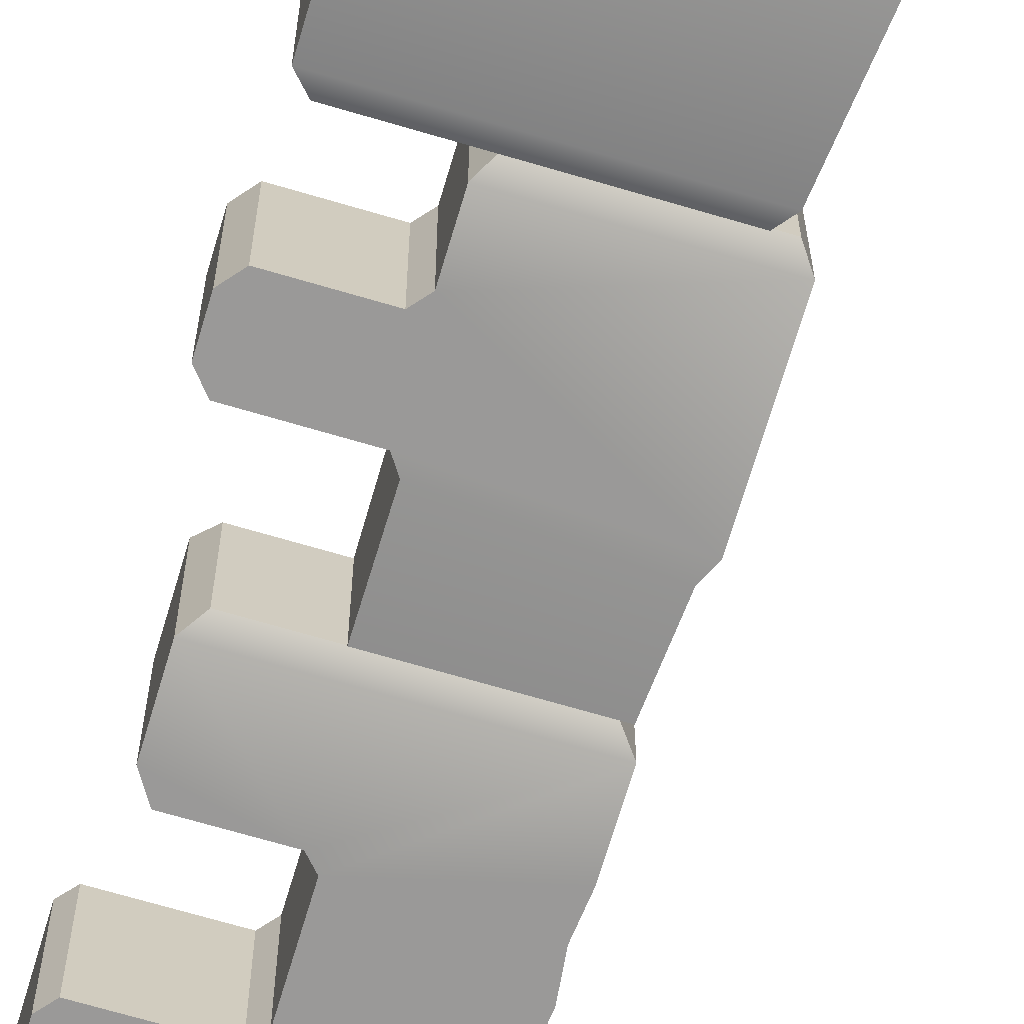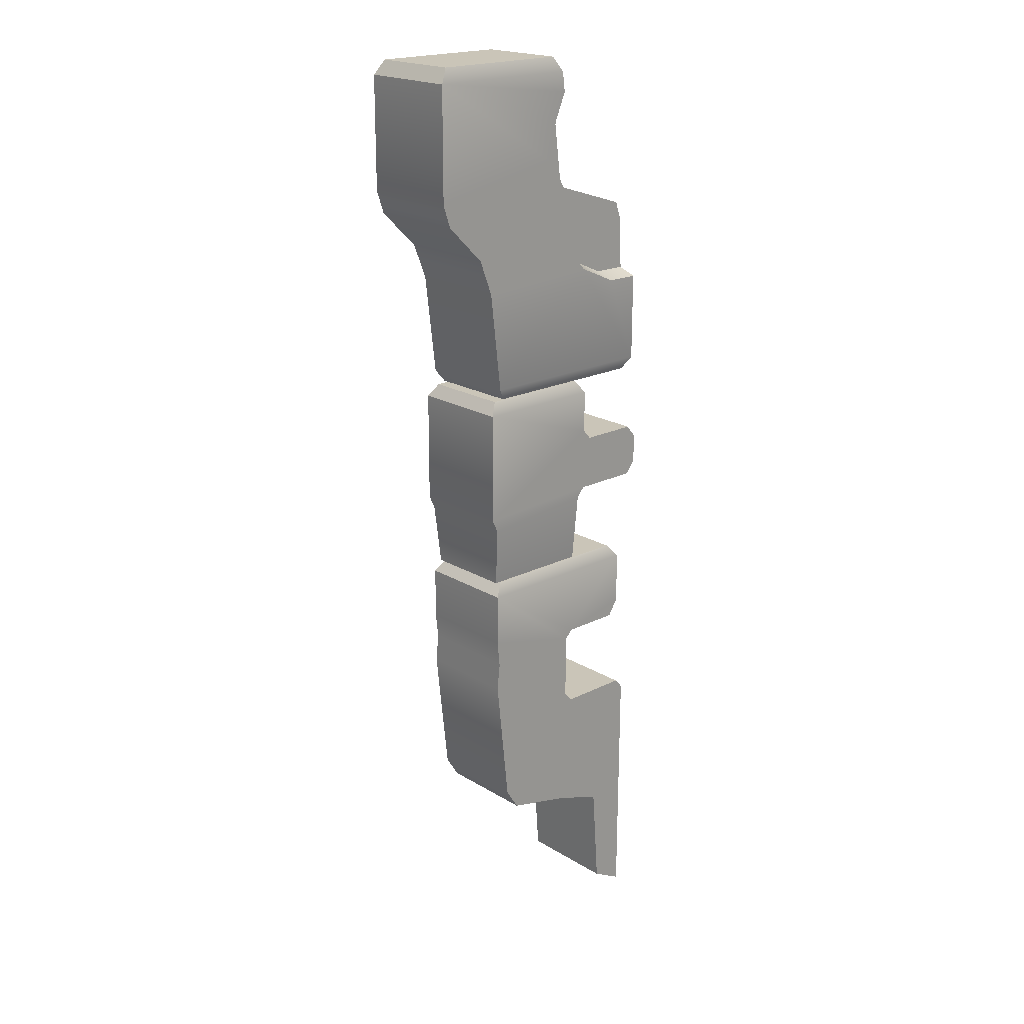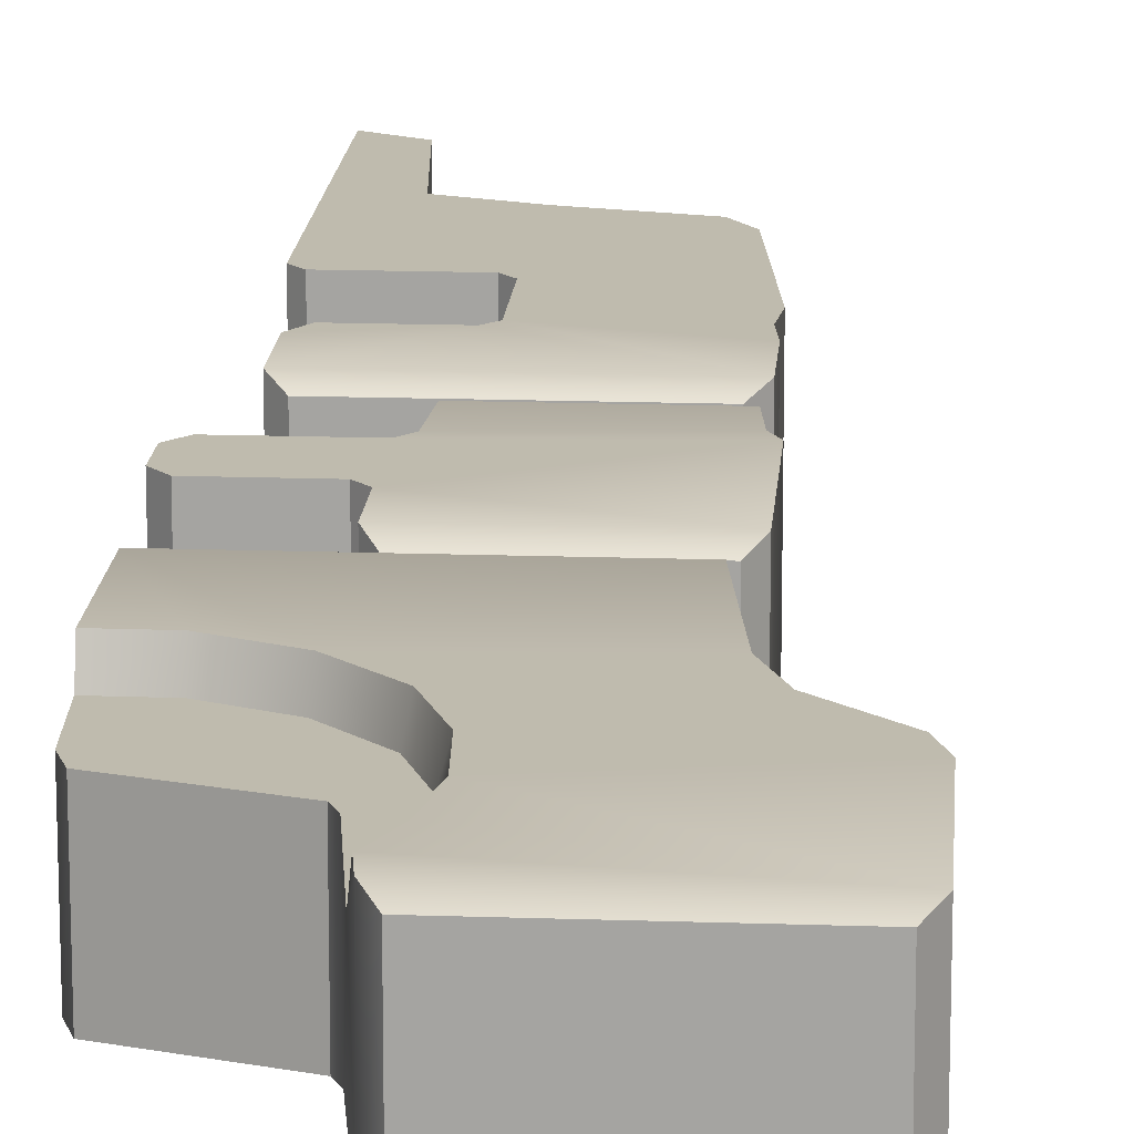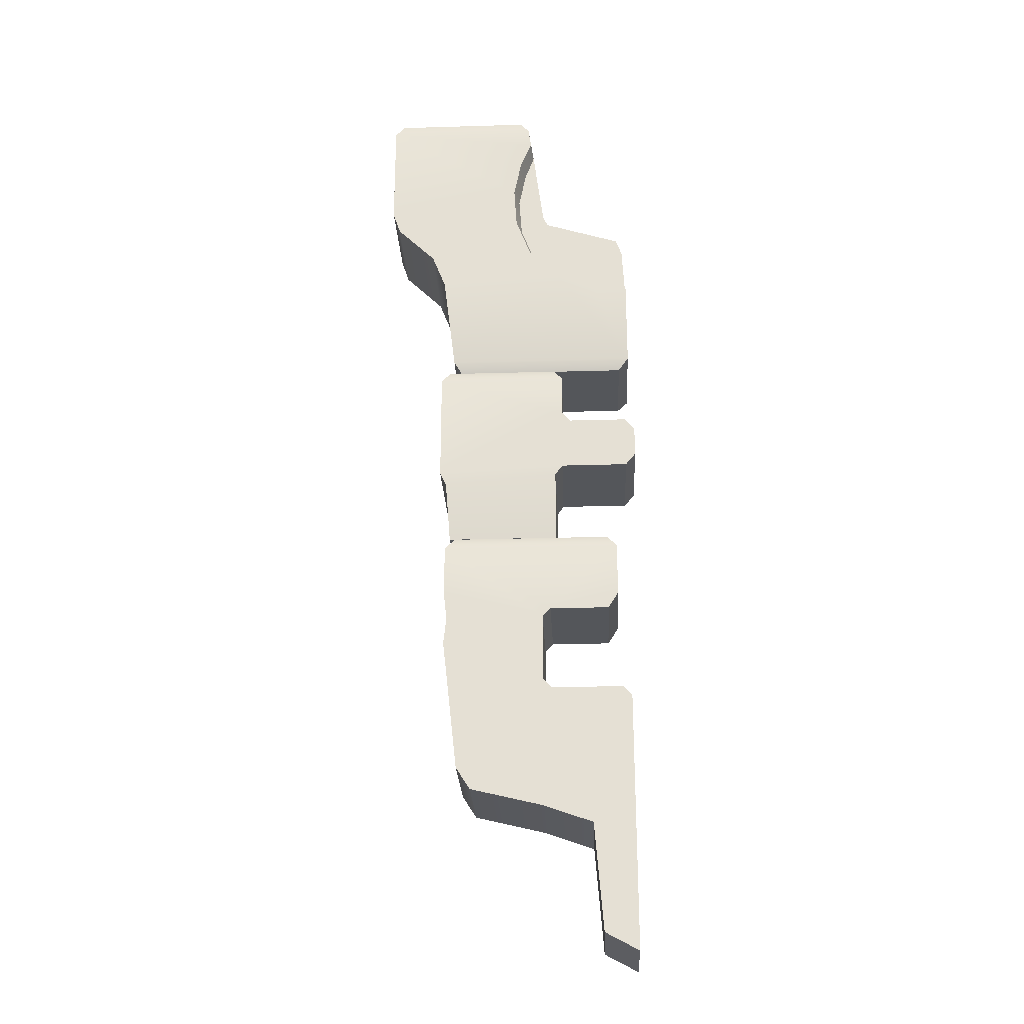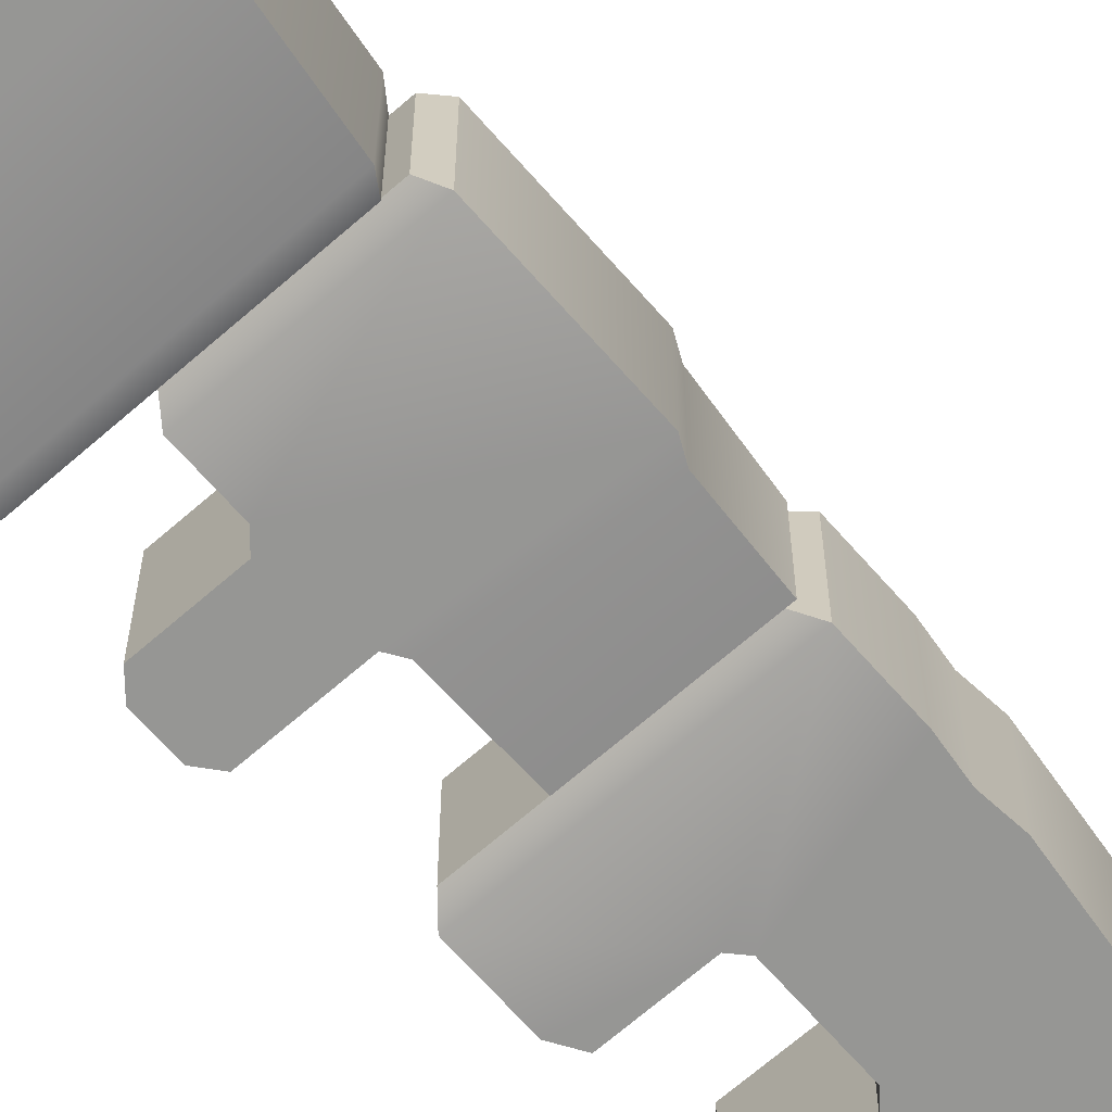
<metadata>
{"format":"obj","ext":"obj","renderer":"f3d","projection":"perspective","resolution":1024,"background":"white","views":[{"elev":-68.9,"azim":163.5,"up":"+Z"},{"elev":20.3,"azim":-42.4,"up":"+Y"},{"elev":16.0,"azim":-175.9,"up":"+Z"},{"elev":-25.6,"azim":2.7,"up":"+Y"},{"elev":-67.6,"azim":-138.7,"up":"+Z"}]}
</metadata>
<code>
g Side1
v -0.582 1.392 0.1745
v -1.05 1.392 0.1745
v -1.05 1.392 -0.1335
v -0.582 1.392 -0.1335
v -1.081 1.344 -0.1523
v -1.05 1.392 -0.1335
v -1.05 1.392 0.1745
v -1.081 1.344 0.193
v -1.081 1.344 0.193
v -1.05 1.392 0.1745
v -0.582 1.392 0.1745
v -0.5524 1.343 0.193
v -0.5433 1.276 0.1928
v -0.5832 1.181 0.1925
v -0.6092 1.051 0.1921
v -1.081 0.9617 0.1919
v -1.054 0.8839 0.1916
v -0.6009 0.91 0.1917
v -0.9223 0.7542 0.1912
v -0.5494 0.7702 0.1913
v -0.8756 0.6334 0.1909
v -0.4393 0.6561 0.1909
v -0.8342 0.2912 0.1898
v -0.1877 0.2912 0.1898
v -0.3015 0.5944 0.1907
v -0.1878 0.5936 0.1907
v -0.2221 0.2506 0.1731
v -0.8072 0.2506 0.1731
v -0.5524 1.344 -0.1523
v -0.582 1.392 0.1745
v -0.582 1.392 -0.1335
v -0.5524 1.343 0.193
v -0.5354 1.256 0.1278
v -0.5433 1.276 0.1928
v -0.4988 0.9751 -0.1535
v -0.4988 0.9745 0.1269
v -0.4824 0.9393 0.1268
v -0.4824 0.9399 -0.1536
v -1.081 1.344 -0.1523
v -0.582 1.392 -0.1335
v -1.05 1.392 -0.1335
v -0.5524 1.344 -0.1523
v -1.081 0.9624 -0.1535
v -0.4988 0.9751 -0.1535
v -1.054 0.8846 -0.1537
v -0.4824 0.9399 -0.1536
v -0.9223 0.7549 -0.1541
v -0.2183 0.8555 -0.1538
v -0.1976 0.7973 -0.154
v -0.8756 0.6341 -0.1545
v -0.1883 0.6194 -0.1545
v -0.8342 0.2913 -0.1555
v -0.1883 0.2913 -0.1555
v -0.2226 0.2508 -0.1391
v -0.8072 0.2507 -0.1391
v -1.081 1.344 0.193
v -1.081 0.9624 -0.1535
v -1.081 1.344 -0.1523
v -1.081 0.9617 0.1919
v -1.054 0.8846 -0.1537
v -1.054 0.8839 0.1916
v -0.9223 0.7549 -0.1541
v -0.9223 0.7542 0.1912
v -0.8756 0.6341 -0.1545
v -0.8756 0.6334 0.1909
v -0.8342 0.2913 -0.1555
v -0.8342 0.2912 0.1898
v -0.8072 0.2507 -0.1391
v -0.8072 0.2506 0.1731
v -0.2183 0.8555 -0.1538
v -0.2178 0.8549 0.1266
v -0.4824 0.9393 0.1268
v -0.4824 0.9399 -0.1536
v -0.1976 0.7973 -0.154
v -0.2178 0.8549 0.1266
v -0.2183 0.8555 -0.1538
v -0.1971 0.7967 0.1264
v -0.1883 0.6194 -0.1545
v -0.1879 0.6155 0.1258
v -0.1883 0.2913 -0.1555
v -0.1877 0.2912 0.1898
v -0.1878 0.5936 0.1907
v -0.2226 0.2508 -0.1391
v -0.8072 0.2507 -0.1391
v -0.8072 0.2506 0.1731
v -0.2221 0.2506 0.1731
v -0.2226 0.2508 -0.1391
v -0.2221 0.2506 0.1731
v -0.1877 0.2912 0.1898
v -0.1883 0.2913 -0.1555
v -0.3015 0.5944 0.1907
v -0.1879 0.6155 0.1258
v -0.1878 0.5936 0.1907
v -0.3015 0.6163 0.1258
v -0.4334 0.6744 0.126
v -0.4393 0.6561 0.1909
v -0.5367 0.7833 0.1263
v -0.5494 0.7702 0.1913
v -0.5831 0.9096 0.1267
v -0.6009 0.91 0.1917
v -0.5924 1.045 0.1271
v -0.6092 1.051 0.1921
v -0.5832 1.181 0.1925
v -0.5678 1.169 0.1275
v -0.5433 1.276 0.1928
v -0.5354 1.256 0.1278
v -0.3015 0.6163 0.1258
v -0.1971 0.7967 0.1264
v -0.1879 0.6155 0.1258
v -0.4334 0.6744 0.126
v -0.5367 0.7833 0.1263
v -0.2178 0.8549 0.1266
v -0.4824 0.9393 0.1268
v -0.5831 0.9096 0.1267
v -0.4988 0.9745 0.1269
v -0.5924 1.045 0.1271
v -0.5678 1.169 0.1275
v -0.5354 1.256 0.1278
v -0.4628 0.2493 0.1767
v -0.8488 0.2493 0.1767
v -0.8488 0.2493 -0.1227
v -0.4628 0.2493 -0.1227
v -0.8787 0.2075 -0.1458
v -0.8488 0.2493 -0.1227
v -0.8488 0.2493 0.1767
v -0.8787 0.2068 0.1995
v -0.8488 0.2493 0.1767
v -0.4628 0.2493 0.1767
v -0.4344 0.2069 0.1995
v -0.8787 0.2068 0.1995
v -0.4344 0.06139 0.1991
v -0.8786 -0.1772 0.1984
v -0.4343 -0.1553 0.1984
v -0.4062 0.02873 0.199
v -0.2068 -0.155 0.1984
v -0.2068 0.02874 0.199
v -0.1724 -0.1135 0.1986
v -0.1724 -0.01291 0.1989
v -0.4617 -0.1884 0.1983
v -0.8574 -0.2209 0.1982
v -0.842 -0.4297 0.1728
v -0.4617 -0.4297 0.1728
v -0.4348 0.2076 -0.1458
v -0.4344 0.2069 0.1995
v -0.4628 0.2493 0.1767
v -0.4628 0.2493 -0.1227
v -0.4348 0.2076 -0.1458
v -0.4628 0.2493 -0.1227
v -0.8488 0.2493 -0.1227
v -0.8787 0.2075 -0.1458
v -0.4347 0.06212 -0.1463
v -0.8786 -0.1764 -0.147
v -0.4397 -0.1546 -0.1469
v -0.4066 0.02897 -0.1464
v -0.462 -0.1877 -0.147
v -0.8574 -0.2201 -0.1471
v -0.842 -0.4295 -0.1312
v -0.462 -0.4295 -0.1312
v -0.2069 -0.1543 -0.147
v -0.207 0.02898 -0.1464
v -0.1726 -0.01218 -0.1465
v -0.1725 -0.1128 -0.1468
v -0.8787 0.2068 0.1995
v -0.8786 -0.1764 -0.147
v -0.8787 0.2075 -0.1458
v -0.8786 -0.1772 0.1984
v -0.8574 -0.2201 -0.1471
v -0.8574 -0.2209 0.1982
v -0.842 -0.4295 -0.1312
v -0.842 -0.4297 0.1728
v -0.4347 0.06212 -0.1463
v -0.4344 0.06139 0.1991
v -0.4344 0.2069 0.1995
v -0.4348 0.2076 -0.1458
v -0.4347 0.06212 -0.1463
v -0.4066 0.02897 -0.1464
v -0.4062 0.02873 0.199
v -0.4344 0.06139 0.1991
v -0.462 -0.4295 -0.1312
v -0.842 -0.4295 -0.1312
v -0.842 -0.4297 0.1728
v -0.4617 -0.4297 0.1728
v -0.4397 -0.1546 -0.1469
v -0.462 -0.1877 -0.147
v -0.4617 -0.1884 0.1983
v -0.4343 -0.1553 0.1984
v -0.4066 0.02897 -0.1464
v -0.207 0.02898 -0.1464
v -0.2068 0.02874 0.199
v -0.4062 0.02873 0.199
v -0.462 -0.4295 -0.1312
v -0.4617 -0.4297 0.1728
v -0.4617 -0.1884 0.1983
v -0.462 -0.1877 -0.147
v -0.4343 -0.1553 0.1984
v -0.2068 -0.155 0.1984
v -0.2069 -0.1543 -0.147
v -0.4397 -0.1546 -0.1469
v -0.207 0.02898 -0.1464
v -0.1726 -0.01218 -0.1465
v -0.1724 -0.01291 0.1989
v -0.2068 0.02874 0.199
v -0.2068 -0.155 0.1984
v -0.1724 -0.1135 0.1986
v -0.1725 -0.1128 -0.1468
v -0.2069 -0.1543 -0.147
v -0.1726 -0.01218 -0.1465
v -0.1725 -0.1128 -0.1468
v -0.1724 -0.1135 0.1986
v -0.1724 -0.01291 0.1989
v -0.3206 -1.837 -0.1518
v -0.3206 -1.837 0.1936
v -0.2086 -1.897 0.1934
v -0.2086 -1.896 -0.1519
v -0.3488 -1.474 0.1947
v -0.2086 -1.897 0.1934
v -0.3206 -1.837 0.1936
v -0.2088 -1.035 0.1961
v -0.5219 -1.414 0.1949
v -0.2374 -1.002 0.1962
v -0.4843 -1.002 0.1962
v -0.7598 -1.357 0.1951
v -0.8078 -1.282 0.1953
v -0.5117 -0.9696 0.1963
v -0.8572 -0.8334 0.1967
v -0.5118 -0.7404 0.197
v -0.8474 -0.7435 0.1969
v -0.8573 -0.6536 0.1972
v -0.8573 -0.4737 0.1978
v -0.4844 -0.7114 0.197
v -0.2476 -0.4736 0.1978
v -0.2476 -0.6563 0.1972
v -0.282 -0.7113 0.197
v -0.2825 -0.4312 0.1749
v -0.8225 -0.4312 0.1749
v -0.3206 -1.837 0.1936
v -0.3206 -1.837 -0.1518
v -0.3488 -1.474 -0.1507
v -0.3488 -1.474 0.1947
v -0.2086 -1.896 -0.1519
v -0.3488 -1.474 -0.1507
v -0.3206 -1.837 -0.1518
v -0.2089 -1.036 -0.1494
v -0.5219 -1.413 -0.1505
v -0.2375 -1.002 -0.1493
v -0.4847 -1.002 -0.1492
v -0.7598 -1.356 -0.1503
v -0.808 -1.281 -0.1501
v -0.5121 -0.9703 -0.1491
v -0.8572 -0.8326 -0.1487
v -0.5121 -0.7401 -0.1484
v -0.2086 -1.896 -0.1519
v -0.2086 -1.897 0.1934
v -0.2088 -1.035 0.1961
v -0.2089 -1.036 -0.1494
v -0.5219 -1.414 0.1949
v -0.3488 -1.474 0.1947
v -0.3488 -1.474 -0.1507
v -0.5219 -1.413 -0.1505
v -0.7598 -1.357 0.1951
v -0.7598 -1.356 -0.1503
v -0.2375 -1.002 -0.1493
v -0.2089 -1.036 -0.1494
v -0.2088 -1.035 0.1961
v -0.2374 -1.002 0.1962
v -0.4847 -1.002 -0.1492
v -0.2375 -1.002 -0.1493
v -0.2374 -1.002 0.1962
v -0.4843 -1.002 0.1962
v -0.8078 -1.282 0.1953
v -0.7598 -1.357 0.1951
v -0.7598 -1.356 -0.1503
v -0.808 -1.281 -0.1501
v -0.8572 -0.8334 0.1967
v -0.8572 -0.8326 -0.1487
v -0.8474 -0.7435 0.1969
v -0.8474 -0.7427 -0.1484
v -0.8573 -0.6536 0.1972
v -0.8573 -0.6528 -0.1481
v -0.8573 -0.4737 0.1978
v -0.8573 -0.473 -0.1476
v -0.4843 -1.002 0.1962
v -0.5117 -0.9696 0.1963
v -0.5121 -0.9703 -0.1491
v -0.4847 -1.002 -0.1492
v -0.5121 -0.9703 -0.1491
v -0.5117 -0.9696 0.1963
v -0.5118 -0.7404 0.197
v -0.5121 -0.7401 -0.1484
v -0.4847 -0.7106 -0.1483
v -0.5121 -0.7401 -0.1484
v -0.5118 -0.7404 0.197
v -0.4844 -0.7114 0.197
v -0.8572 -0.8326 -0.1487
v -0.5121 -0.7401 -0.1484
v -0.8474 -0.7427 -0.1484
v -0.8573 -0.6528 -0.1481
v -0.8573 -0.473 -0.1476
v -0.4847 -0.7106 -0.1483
v -0.2478 -0.4729 -0.1476
v -0.2825 -0.4312 -0.1245
v -0.8225 -0.4312 -0.1245
v -0.2478 -0.656 -0.1482
v -0.2821 -0.7106 -0.1484
v -0.4844 -0.7114 0.197
v -0.282 -0.7113 0.197
v -0.2821 -0.7106 -0.1484
v -0.4847 -0.7106 -0.1483
v -0.282 -0.7113 0.197
v -0.2476 -0.6563 0.1972
v -0.2478 -0.656 -0.1482
v -0.2821 -0.7106 -0.1484
v -0.8573 -0.473 -0.1476
v -0.8225 -0.4312 -0.1245
v -0.8225 -0.4312 0.1749
v -0.8573 -0.4737 0.1978
v -0.2478 -0.4729 -0.1476
v -0.2478 -0.656 -0.1482
v -0.2476 -0.6563 0.1972
v -0.2476 -0.4736 0.1978
v -0.2825 -0.4312 0.1749
v -0.8225 -0.4312 0.1749
v -0.8225 -0.4312 -0.1245
v -0.2825 -0.4312 -0.1245
v -0.2825 -0.4312 -0.1245
v -0.2478 -0.4729 -0.1476
v -0.2476 -0.4736 0.1978
v -0.2825 -0.4312 0.1749
g Side1_0
f 3 2 1
f 4 3 1
f 7 6 5
f 8 7 5
f 11 10 9
f 12 11 9
f 9 13 12
f 14 13 9
f 15 14 9
f 16 15 9
f 17 15 16
f 18 15 17
f 19 18 17
f 20 18 19
f 21 20 19
f 22 20 21
f 23 22 21
f 22 23 24
f 25 22 24
f 26 25 24
f 27 24 23
f 28 27 23
f 31 30 29
f 30 32 29
f 33 29 32
f 34 33 32
f 29 33 35
f 35 33 36
f 35 36 37
f 38 35 37
f 41 40 39
f 40 42 39
f 43 39 42
f 44 43 42
f 45 43 44
f 46 45 44
f 45 46 47
f 46 48 47
f 48 49 47
f 49 50 47
f 49 51 50
f 52 50 51
f 53 52 51
f 53 54 52
f 54 55 52
f 58 57 56
f 57 59 56
f 57 60 59
f 60 61 59
f 60 62 61
f 62 63 61
f 62 64 63
f 64 65 63
f 64 66 65
f 66 67 65
f 66 68 67
f 68 69 67
f 72 71 70
f 73 72 70
f 76 75 74
f 75 77 74
f 78 74 77
f 79 78 77
f 80 78 79
f 81 80 79
f 82 81 79
f 85 84 83
f 86 85 83
f 89 88 87
f 90 89 87
f 93 92 91
f 92 94 91
f 94 95 91
f 95 96 91
f 96 95 97
f 98 96 97
f 98 97 99
f 100 98 99
f 99 101 100
f 101 102 100
f 103 102 101
f 104 103 101
f 103 104 105
f 104 106 105
f 109 108 107
f 107 108 110
f 110 108 111
f 108 112 111
f 112 113 111
f 111 113 114
f 113 115 114
f 115 116 114
f 117 116 115
f 118 117 115
f 121 120 119
f 122 121 119
f 125 124 123
f 126 125 123
f 129 128 127
f 130 129 127
f 130 131 129
f 131 130 132
f 133 131 132
f 134 131 133
f 134 133 135
f 136 134 135
f 136 135 137
f 138 136 137
f 139 133 132
f 140 139 132
f 140 141 139
f 141 142 139
f 145 144 143
f 146 145 143
f 149 148 147
f 150 149 147
f 147 151 150
f 152 150 151
f 153 152 151
f 154 153 151
f 152 153 155
f 156 152 155
f 157 156 155
f 158 157 155
f 159 153 154
f 160 159 154
f 159 160 161
f 162 159 161
f 165 164 163
f 164 166 163
f 164 167 166
f 167 168 166
f 167 169 168
f 169 170 168
f 173 172 171
f 174 173 171
f 177 176 175
f 178 177 175
f 181 180 179
f 182 181 179
f 185 184 183
f 186 185 183
f 189 188 187
f 190 189 187
f 193 192 191
f 194 193 191
f 197 196 195
f 198 197 195
f 201 200 199
f 202 201 199
f 205 204 203
f 206 205 203
f 209 208 207
f 210 209 207
f 213 212 211
f 214 213 211
f 217 216 215
f 216 218 215
f 219 215 218
f 220 219 218
f 221 219 220
f 222 219 221
f 223 222 221
f 224 223 221
f 223 224 225
f 224 226 225
f 227 225 226
f 228 227 226
f 229 228 226
f 226 230 229
f 229 230 231
f 231 230 232
f 232 230 233
f 231 234 229
f 234 235 229
f 238 237 236
f 239 238 236
f 242 241 240
f 241 243 240
f 241 244 243
f 244 245 243
f 246 245 244
f 247 246 244
f 246 247 248
f 249 246 248
f 250 249 248
f 251 249 250
f 254 253 252
f 255 254 252
f 258 257 256
f 259 258 256
f 259 256 260
f 261 259 260
f 264 263 262
f 265 264 262
f 268 267 266
f 269 268 266
f 272 271 270
f 273 272 270
f 273 270 274
f 275 273 274
f 275 274 276
f 277 275 276
f 277 276 278
f 279 277 278
f 279 278 280
f 281 279 280
f 284 283 282
f 285 284 282
f 288 287 286
f 289 288 286
f 292 291 290
f 293 292 290
f 296 295 294
f 297 295 296
f 298 295 297
f 299 295 298
f 300 299 298
f 301 300 298
f 302 301 298
f 300 303 299
f 303 304 299
f 307 306 305
f 308 307 305
f 311 310 309
f 312 311 309
f 315 314 313
f 316 315 313
f 319 318 317
f 320 319 317
f 323 322 321
f 324 323 321
f 327 326 325
f 328 327 325

</code>
